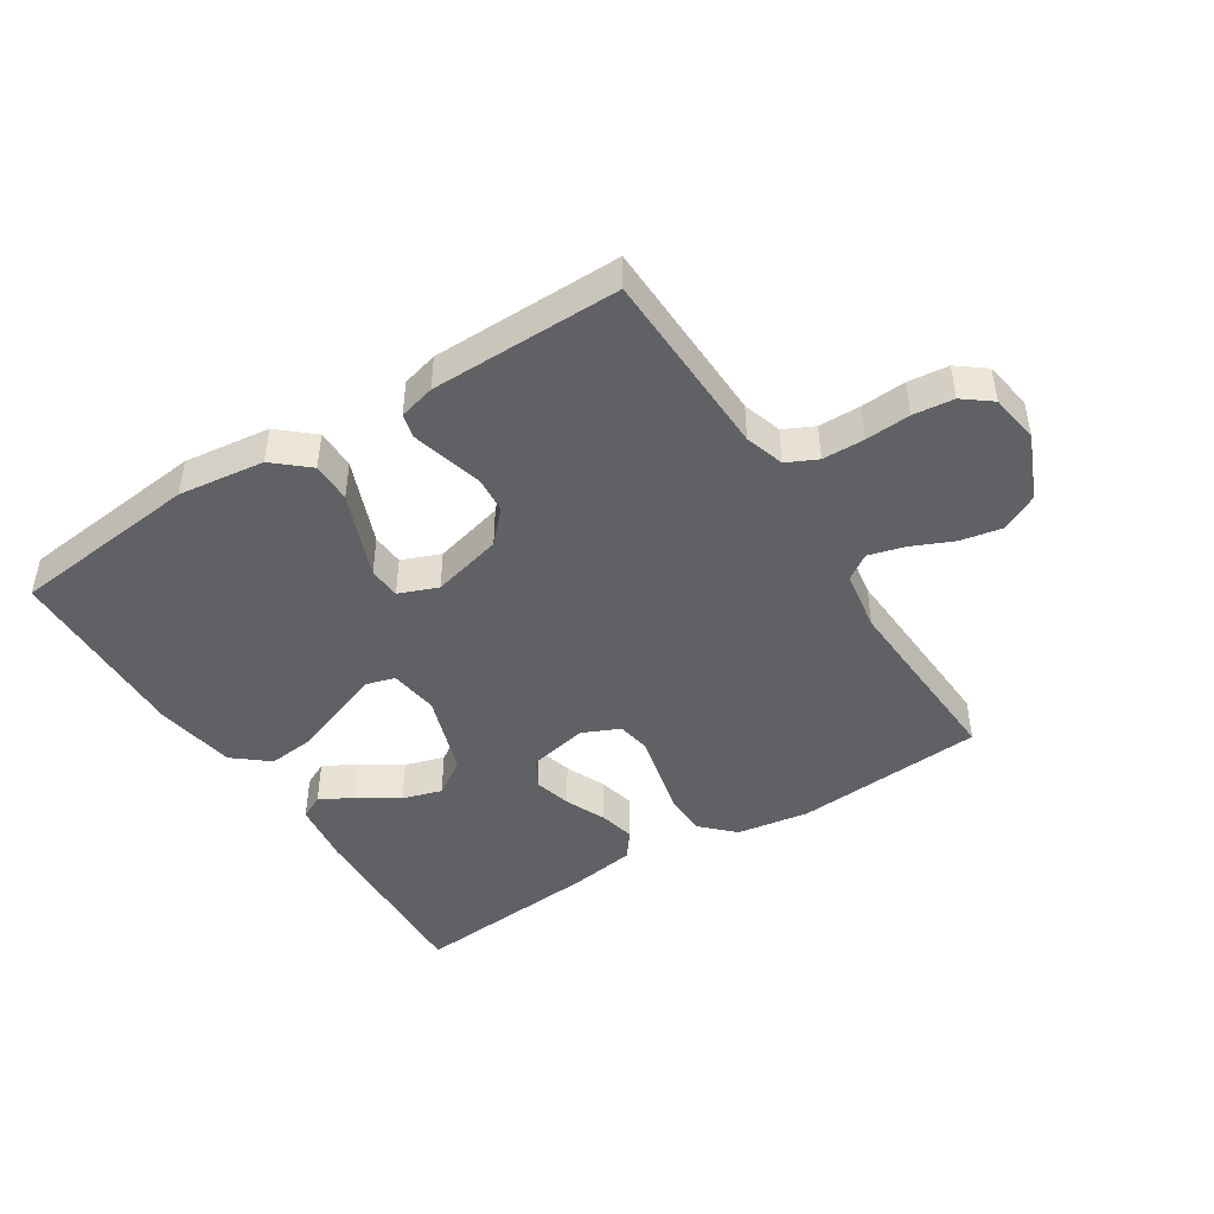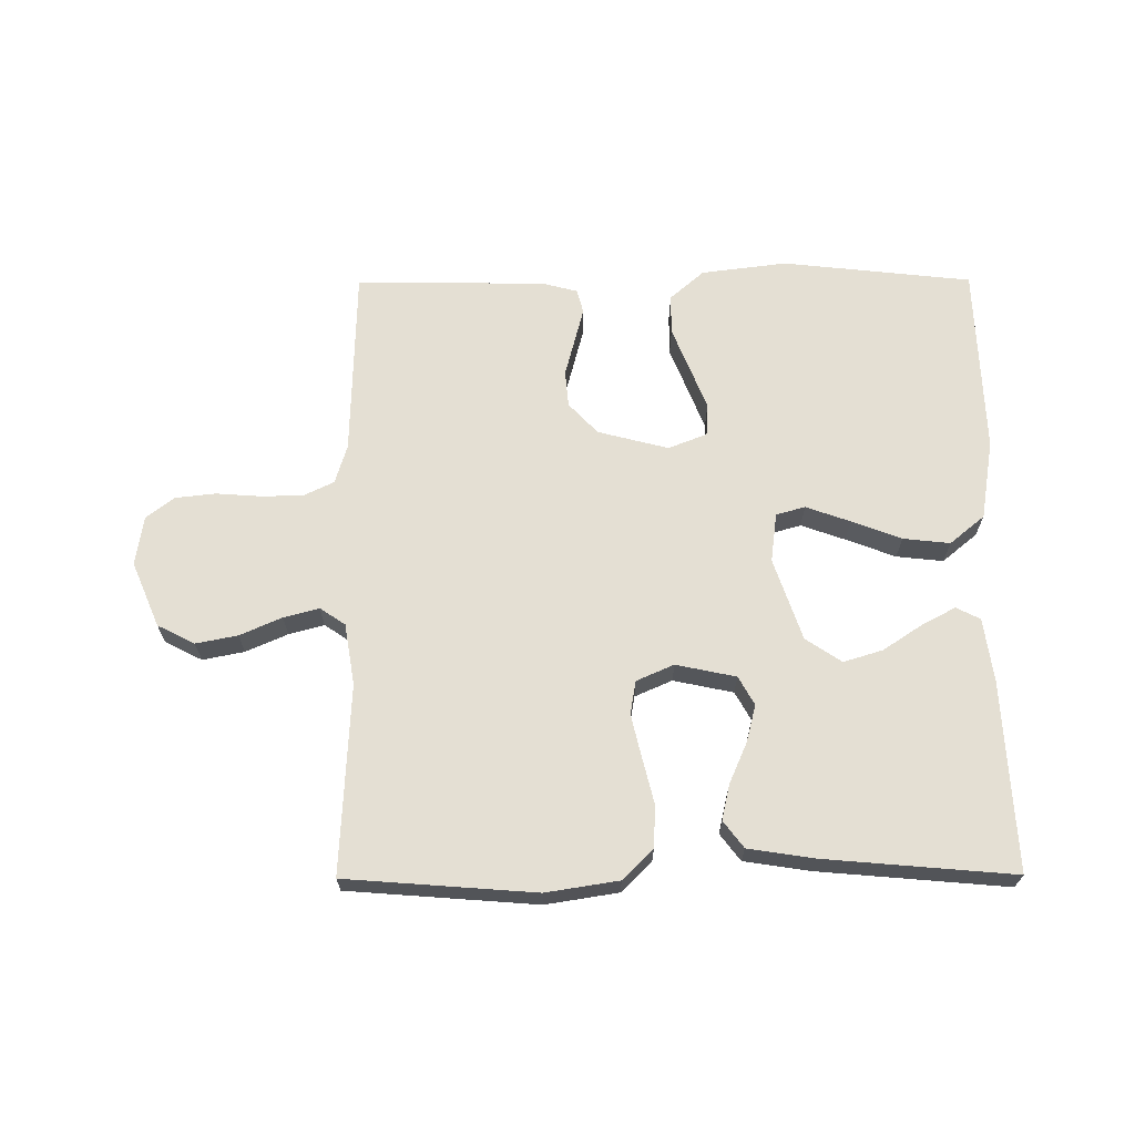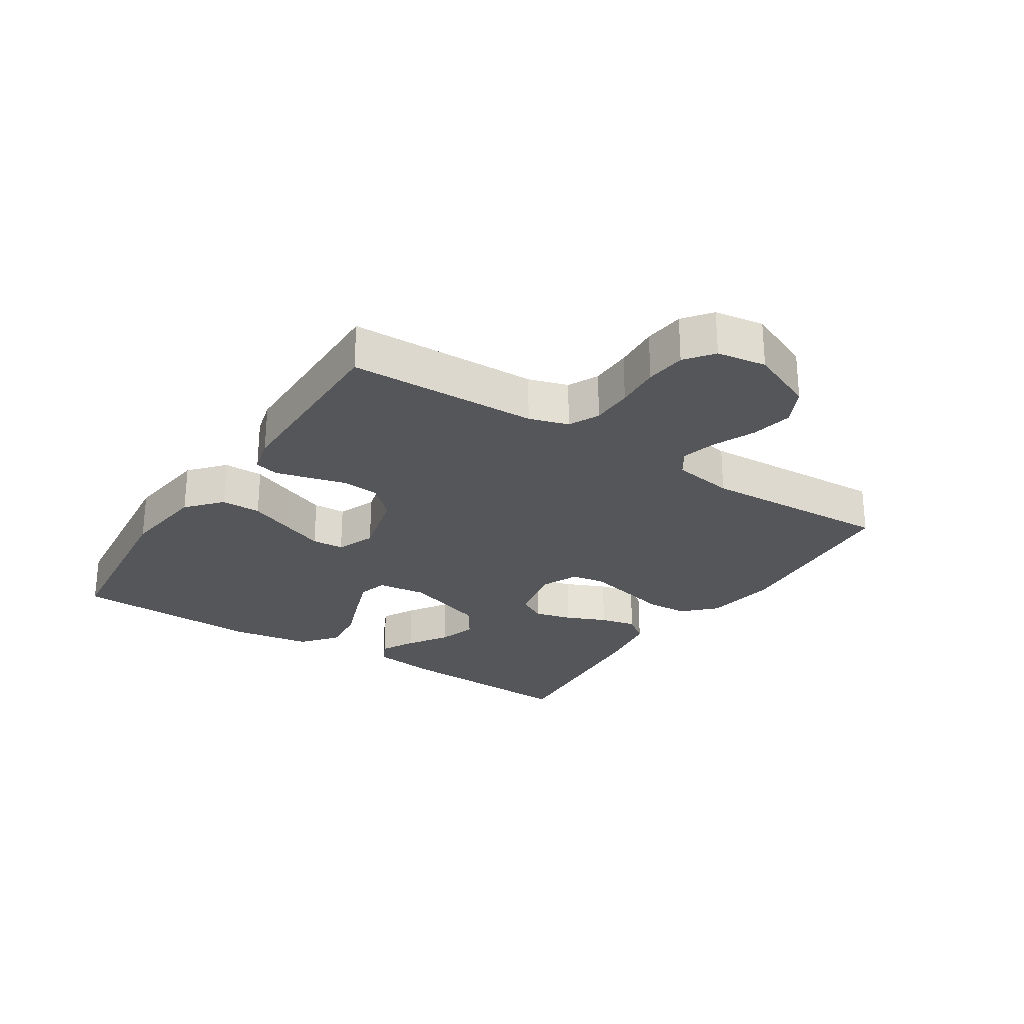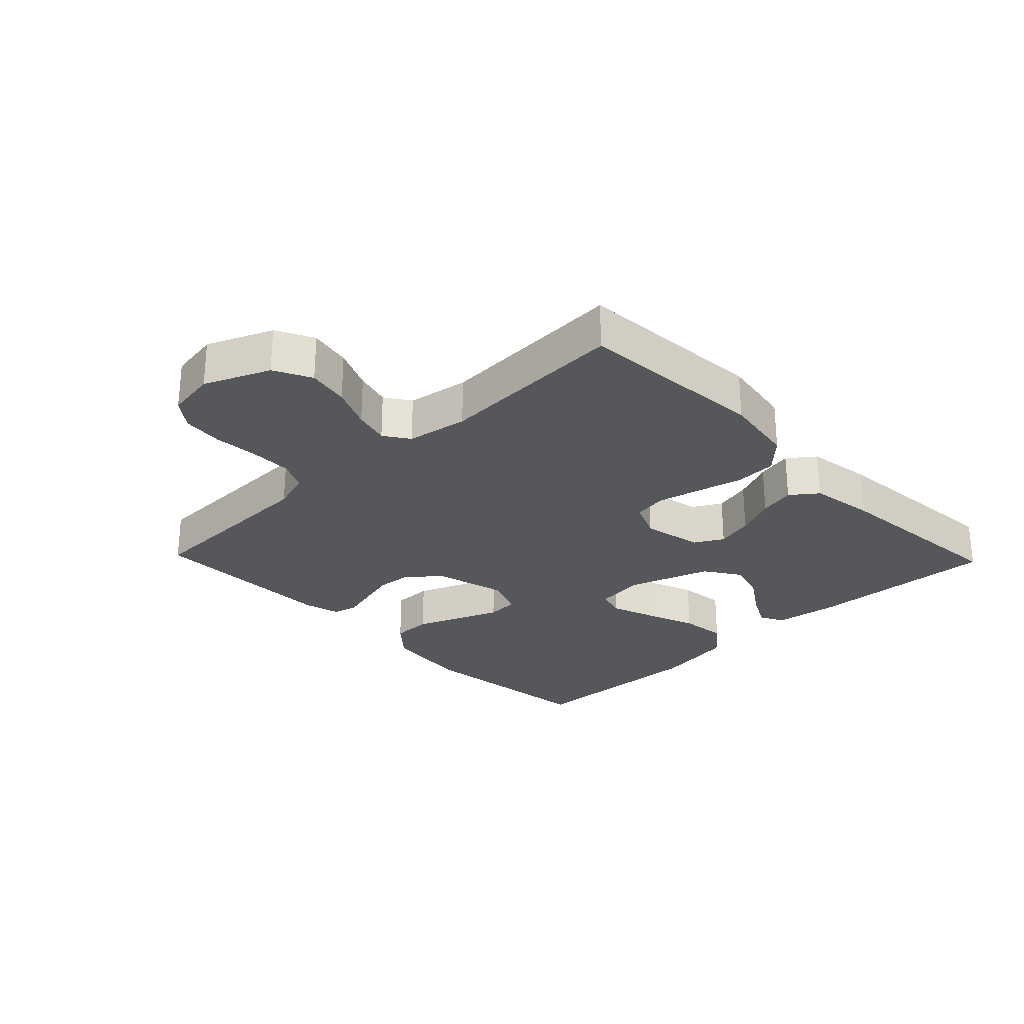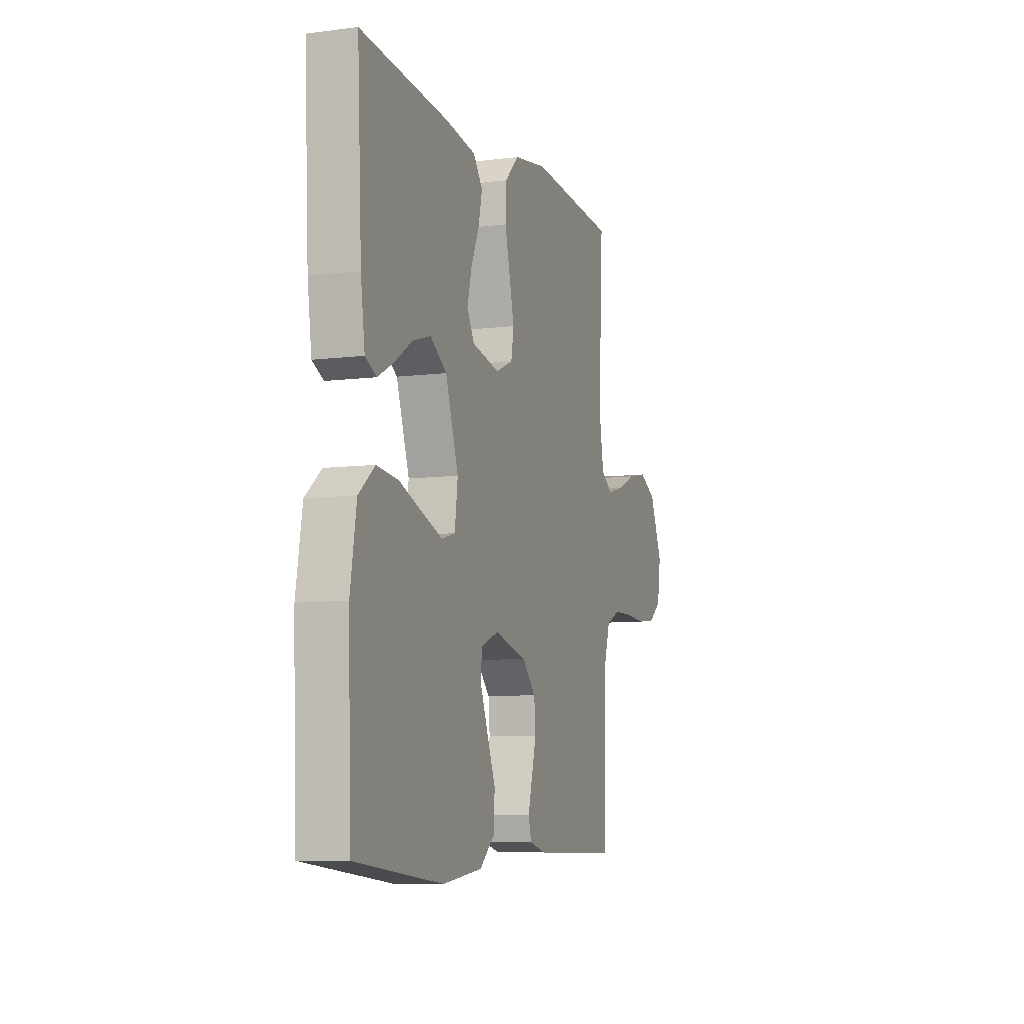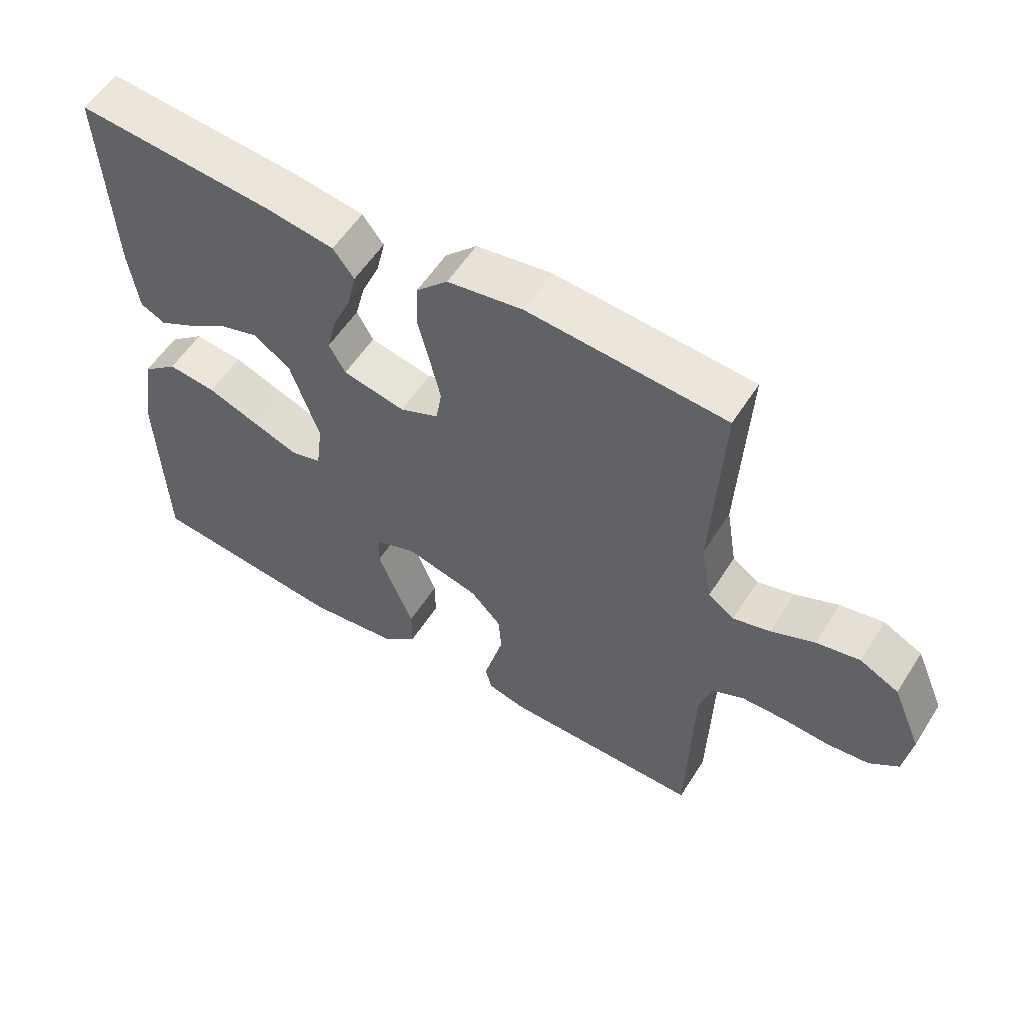
<metadata>
{"format":"obj","ext":"obj","renderer":"f3d","projection":"perspective","resolution":1024,"background":"white","views":[{"elev":-45.4,"azim":-147.5,"up":"+Y"},{"elev":66.8,"azim":-0.3,"up":"+Y"},{"elev":-26.1,"azim":-123.0,"up":"+Y"},{"elev":-27.2,"azim":-46.1,"up":"+Y"},{"elev":-8.0,"azim":109.4,"up":"+Z"},{"elev":56.0,"azim":-148.0,"up":"+Z"}]}
</metadata>
<code>
v 0.5 0.07 0.5
v 0.485 0.07 0.2
v 0.471 0.07 0.099
v 0.433 0.07 0.08
v 0.38 0.07 0.108
v 0.318 0.07 0.149
v 0.256 0.07 0.168
v 0.199 0.07 0.13
v 0.155 0.07 0
v 0.165 0.07 -0.078
v 0.211 0.07 -0.091
v 0.281 0.07 -0.066
v 0.36 0.07 -0.036
v 0.434 0.07 -0.028
v 0.489 0.07 -0.073
v 0.51 0.07 -0.2
v 0.5 0.07 -0.5
v 0.2 0.07 -0.533
v 0.064 0.07 -0.516
v 0.01 0.07 -0.469
v 0.01 0.07 -0.406
v 0.038 0.07 -0.336
v 0.064 0.07 -0.27
v 0.061 0.07 -0.219
v 0 0.07 -0.195
v -0.112 0.07 -0.224
v -0.158 0.07 -0.273
v -0.163 0.07 -0.331
v -0.147 0.07 -0.391
v -0.133 0.07 -0.444
v -0.143 0.07 -0.482
v -0.2 0.07 -0.497
v -0.5 0.07 -0.5
v -0.508 0.07 -0.2
v -0.527 0.07 -0.138
v -0.575 0.07 -0.115
v -0.641 0.07 -0.114
v -0.712 0.07 -0.119
v -0.776 0.07 -0.112
v -0.82 0.07 -0.078
v -0.832 0.07 0
v -0.788 0.07 0.103
v -0.729 0.07 0.133
v -0.663 0.07 0.12
v -0.597 0.07 0.091
v -0.541 0.07 0.076
v -0.501 0.07 0.103
v -0.485 0.07 0.2
v -0.5 0.07 0.5
v -0.2 0.07 0.523
v -0.085 0.07 0.505
v -0.037 0.07 0.457
v -0.034 0.07 0.391
v -0.052 0.07 0.318
v -0.068 0.07 0.25
v -0.059 0.07 0.197
v 0 0.07 0.171
v 0.095 0.07 0.191
v 0.12 0.07 0.236
v 0.105 0.07 0.295
v 0.077 0.07 0.359
v 0.064 0.07 0.416
v 0.096 0.07 0.458
v 0.2 0.07 0.474
v 0.5 0 0.5
v 0.485 0 0.2
v 0.471 0 0.099
v 0.433 0 0.08
v 0.38 0 0.108
v 0.318 0 0.149
v 0.256 0 0.168
v 0.199 0 0.13
v 0.155 0 0
v 0.165 0 -0.078
v 0.211 0 -0.091
v 0.281 0 -0.066
v 0.36 0 -0.036
v 0.434 0 -0.028
v 0.489 0 -0.073
v 0.51 0 -0.2
v 0.5 0 -0.5
v 0.2 0 -0.533
v 0.064 0 -0.516
v 0.01 0 -0.469
v 0.01 0 -0.406
v 0.038 0 -0.336
v 0.064 0 -0.27
v 0.061 0 -0.219
v 0 0 -0.195
v -0.112 0 -0.224
v -0.158 0 -0.273
v -0.163 0 -0.331
v -0.147 0 -0.391
v -0.133 0 -0.444
v -0.143 0 -0.482
v -0.2 0 -0.497
v -0.5 0 -0.5
v -0.508 0 -0.2
v -0.527 0 -0.138
v -0.575 0 -0.115
v -0.641 0 -0.114
v -0.712 0 -0.119
v -0.776 0 -0.112
v -0.82 0 -0.078
v -0.832 0 0
v -0.788 0 0.103
v -0.729 0 0.133
v -0.663 0 0.12
v -0.597 0 0.091
v -0.541 0 0.076
v -0.501 0 0.103
v -0.485 0 0.2
v -0.5 0 0.5
v -0.2 0 0.523
v -0.085 0 0.505
v -0.037 0 0.457
v -0.034 0 0.391
v -0.052 0 0.318
v -0.068 0 0.25
v -0.059 0 0.197
v 0 0 0.171
v 0.095 0 0.191
v 0.12 0 0.236
v 0.105 0 0.295
v 0.077 0 0.359
v 0.064 0 0.416
v 0.096 0 0.458
v 0.2 0 0.474
f 60 61 62 63
f 59 60 63 64
f 51 52 53 54
f 51 54 55
f 48 49 50 51
f 47 48 51 55
f 46 47 55 56
f 42 43 44 45
f 42 45 46
f 41 42 46
f 37 38 39 40
f 36 37 40 41
f 31 32 33 34
f 31 34 35
f 28 29 30 31
f 28 31 35
f 27 28 35
f 26 27 35 36
f 19 20 21 22
f 19 22 23
f 18 19 23
f 17 18 23 24
f 15 16 17 24
f 12 13 14 15
f 11 12 15 24
f 3 4 5 6
f 1 2 3 6
f 59 64 1 6
f 41 46 56 57
f 26 36 41 57
f 25 26 57 58
f 10 11 24 25
f 9 10 25 58
f 8 9 58 59
f 59 6 7
f 7 8 59
f 127 126 125 124
f 128 127 124 123
f 118 117 116 115
f 119 118 115
f 115 114 113 112
f 119 115 112 111
f 120 119 111 110
f 109 108 107 106
f 110 109 106
f 110 106 105
f 104 103 102 101
f 105 104 101 100
f 98 97 96 95
f 99 98 95
f 95 94 93 92
f 99 95 92
f 99 92 91
f 100 99 91 90
f 86 85 84 83
f 87 86 83
f 87 83 82
f 88 87 82 81
f 88 81 80 79
f 79 78 77 76
f 88 79 76 75
f 70 69 68 67
f 70 67 66 65
f 70 65 128 123
f 121 120 110 105
f 121 105 100 90
f 122 121 90 89
f 89 88 75 74
f 122 89 74 73
f 123 122 73 72
f 71 70 123
f 123 72 71
f 1 65 66 2
f 2 66 67 3
f 3 67 68 4
f 4 68 69 5
f 5 69 70 6
f 6 70 71 7
f 7 71 72 8
f 8 72 73 9
f 9 73 74 10
f 10 74 75 11
f 11 75 76 12
f 12 76 77 13
f 13 77 78 14
f 14 78 79 15
f 15 79 80 16
f 16 80 81 17
f 17 81 82 18
f 18 82 83 19
f 19 83 84 20
f 20 84 85 21
f 21 85 86 22
f 22 86 87 23
f 23 87 88 24
f 24 88 89 25
f 25 89 90 26
f 26 90 91 27
f 27 91 92 28
f 28 92 93 29
f 29 93 94 30
f 30 94 95 31
f 31 95 96 32
f 32 96 97 33
f 33 97 98 34
f 34 98 99 35
f 35 99 100 36
f 36 100 101 37
f 37 101 102 38
f 38 102 103 39
f 39 103 104 40
f 40 104 105 41
f 41 105 106 42
f 42 106 107 43
f 43 107 108 44
f 44 108 109 45
f 45 109 110 46
f 46 110 111 47
f 47 111 112 48
f 48 112 113 49
f 49 113 114 50
f 50 114 115 51
f 51 115 116 52
f 52 116 117 53
f 53 117 118 54
f 54 118 119 55
f 55 119 120 56
f 56 120 121 57
f 57 121 122 58
f 58 122 123 59
f 59 123 124 60
f 60 124 125 61
f 61 125 126 62
f 62 126 127 63
f 63 127 128 64
f 64 128 65 1

</code>
